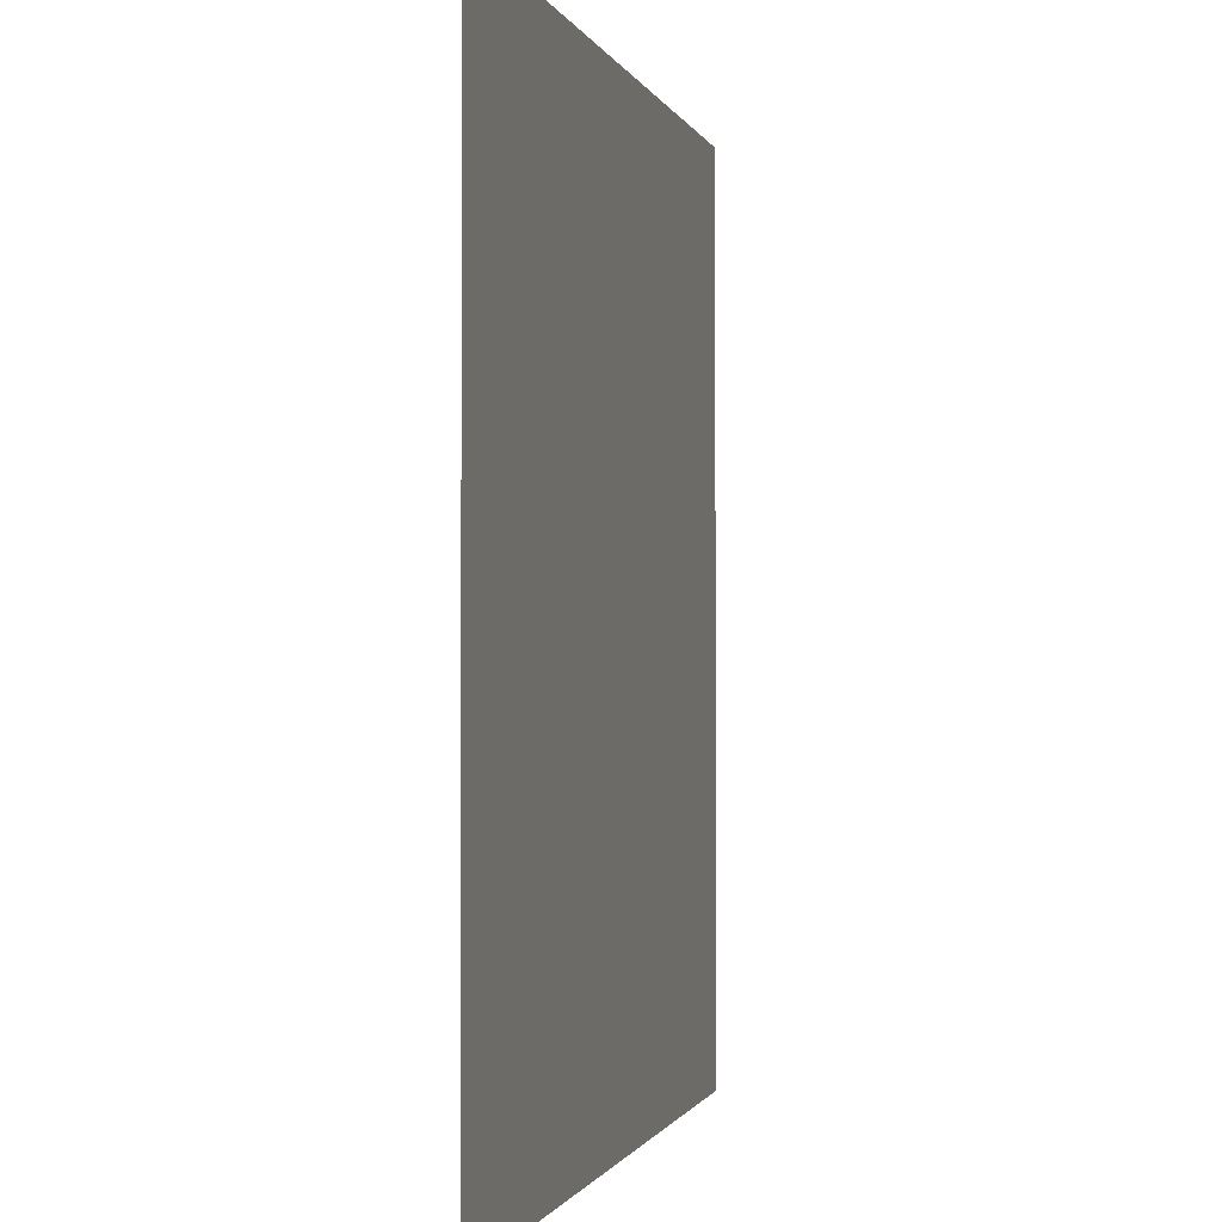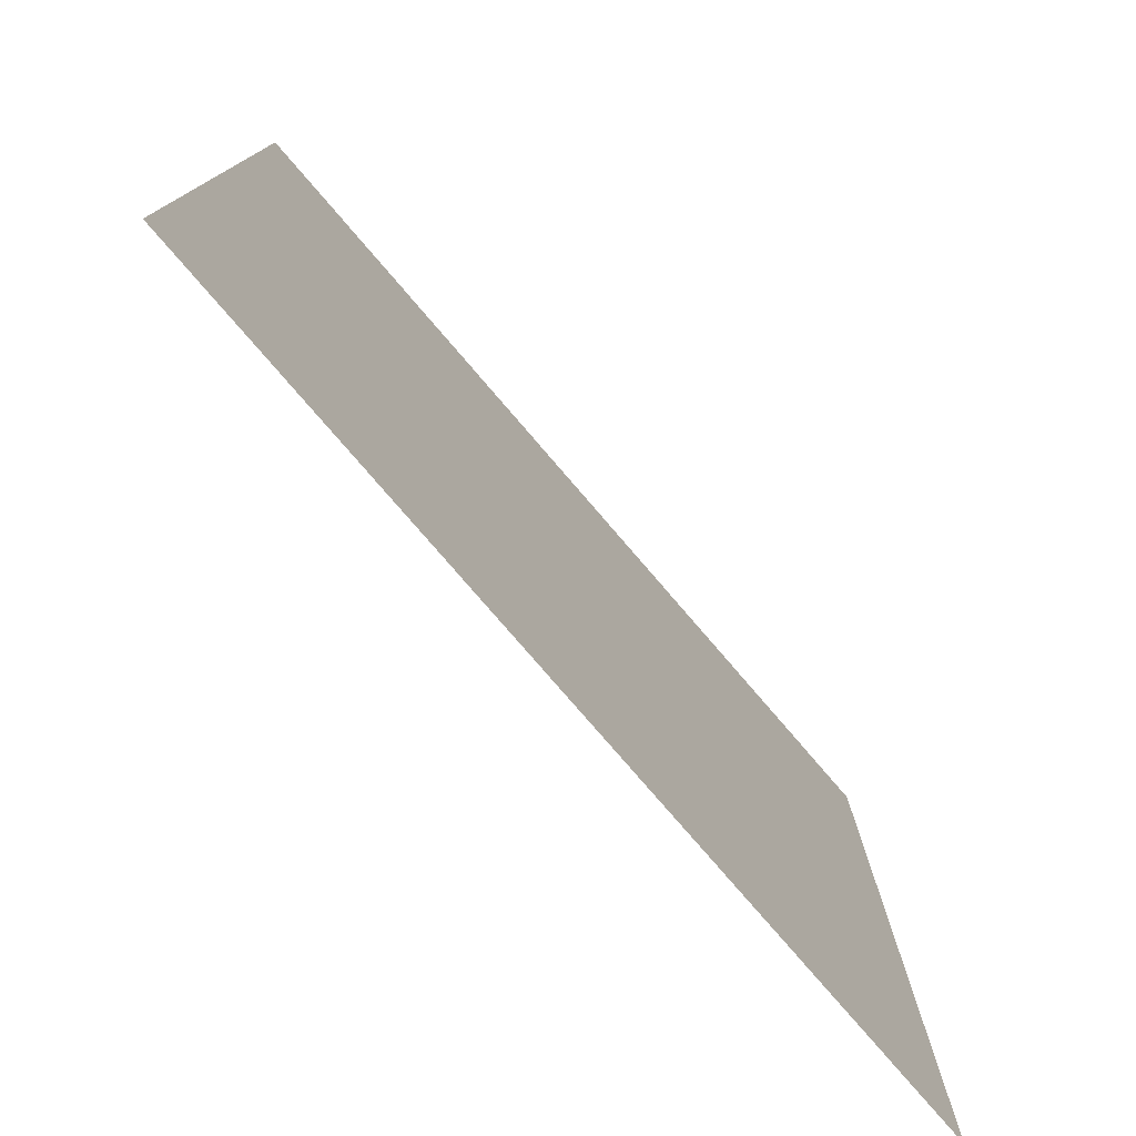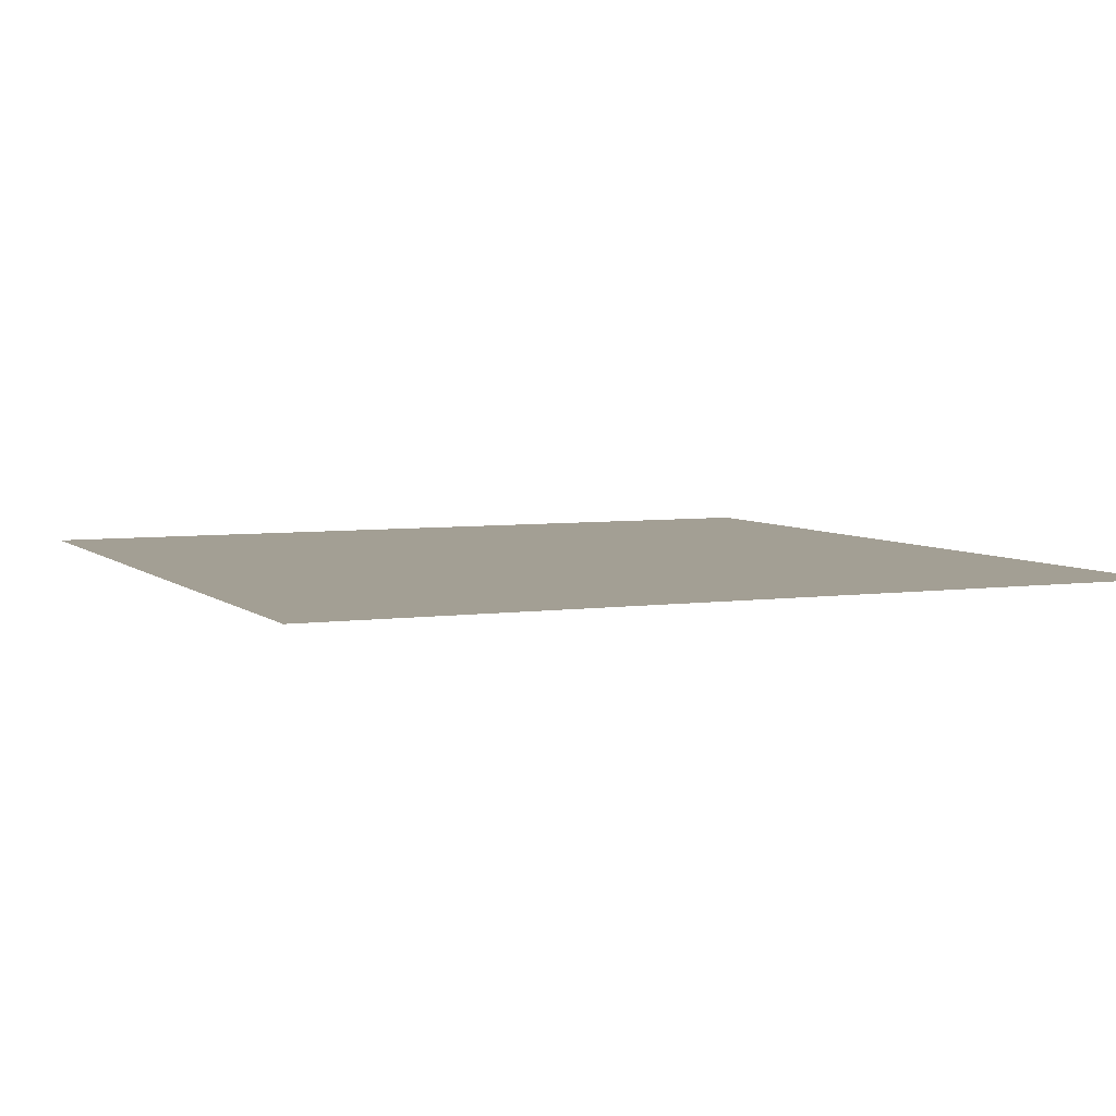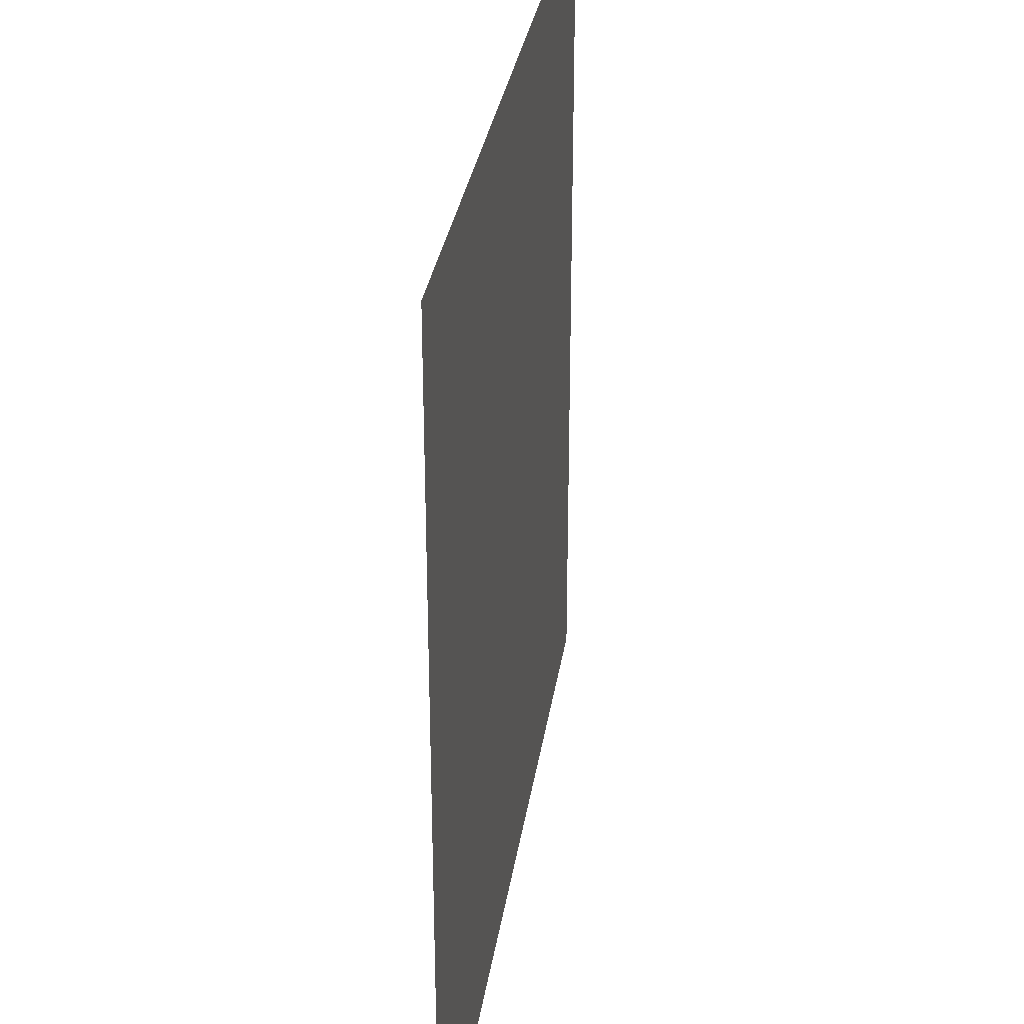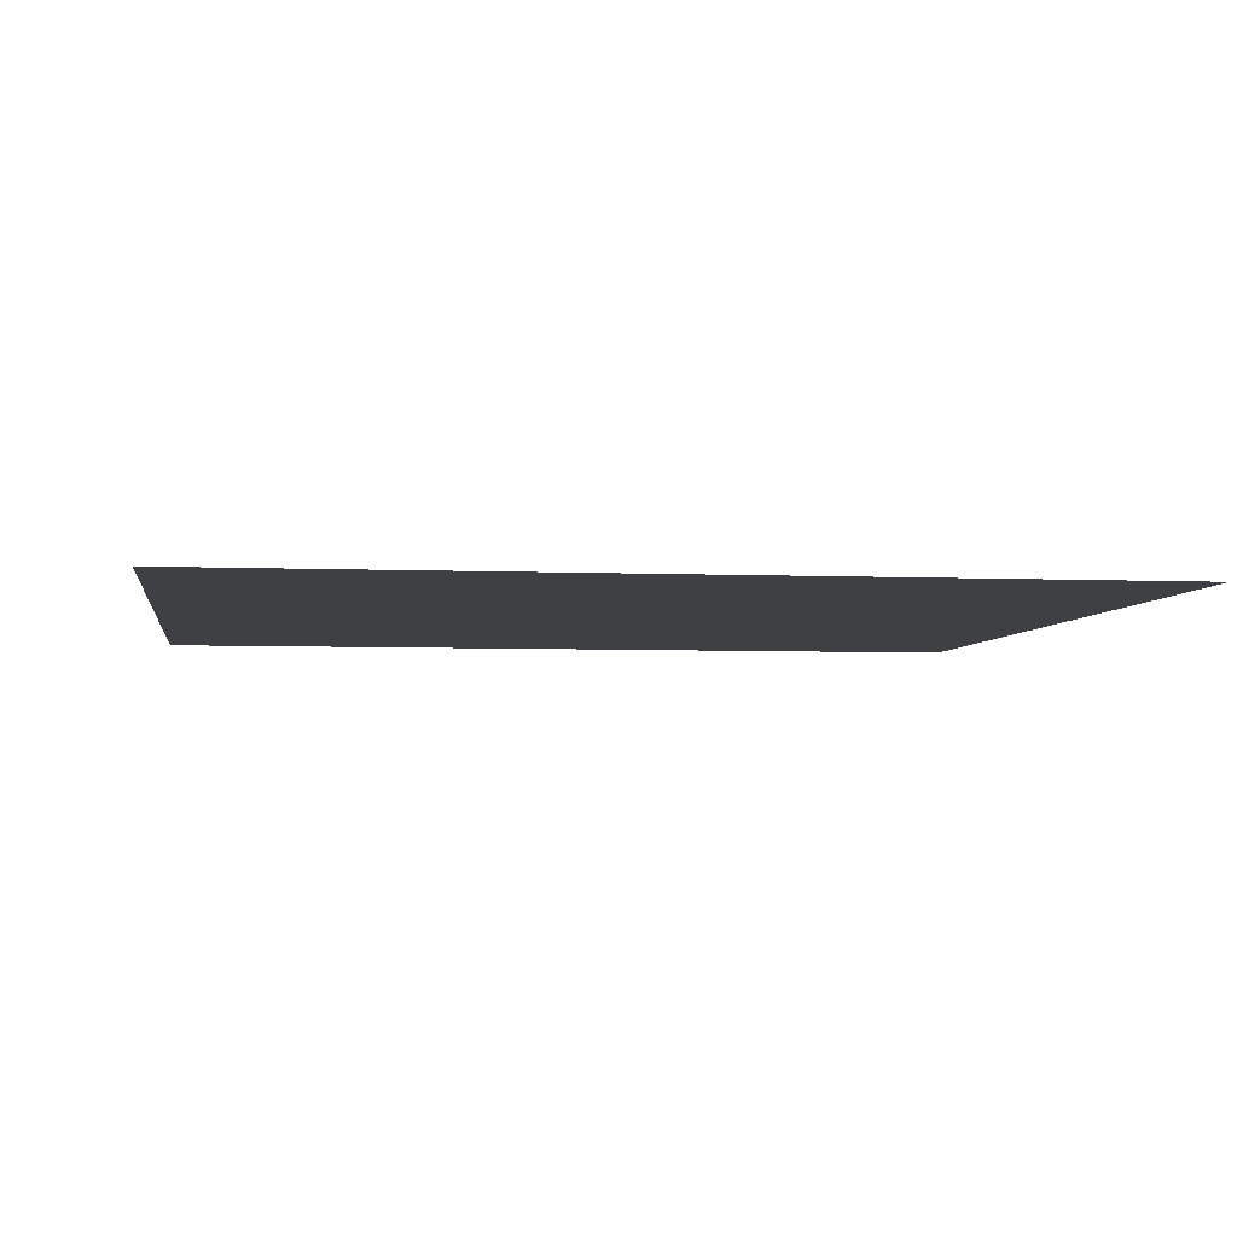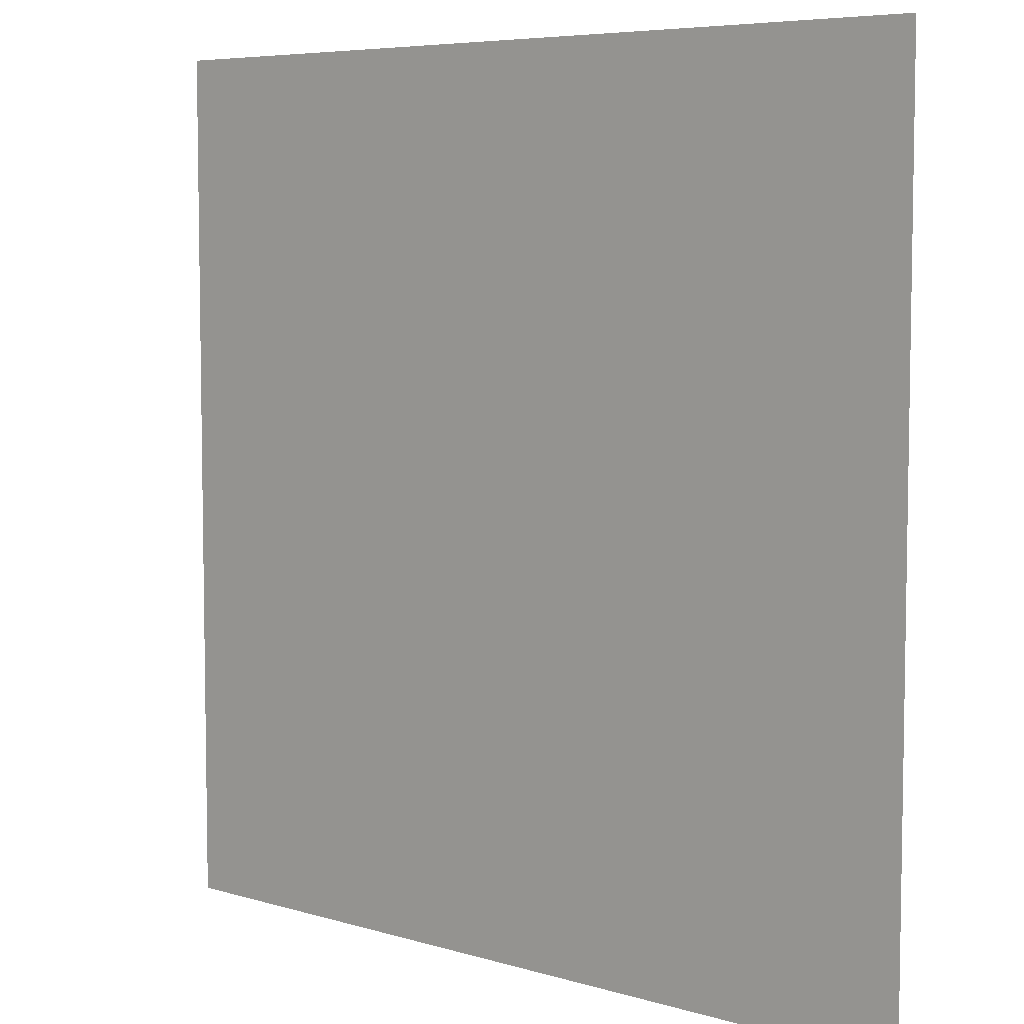
<metadata>
{"format":"obj","ext":"obj","renderer":"f3d","projection":"perspective","resolution":1024,"background":"white","views":[{"elev":-0.9,"azim":-77.2,"up":"+Z"},{"elev":-78.1,"azim":130.7,"up":"+Z"},{"elev":5.3,"azim":66.0,"up":"+Y"},{"elev":31.3,"azim":-81.6,"up":"+Z"},{"elev":-4.6,"azim":81.7,"up":"+Y"},{"elev":6.3,"azim":-138.2,"up":"+Z"}]}
</metadata>
<code>
g m_plane_01
v -8.559 -1.901e-15 8.559
v -8.559 1.901e-15 -8.559
v 8.559 1.901e-15 -8.559
v 8.559 -1.901e-15 8.559
g m_plane_01_0
f 3 2 1
f 4 3 1

</code>
